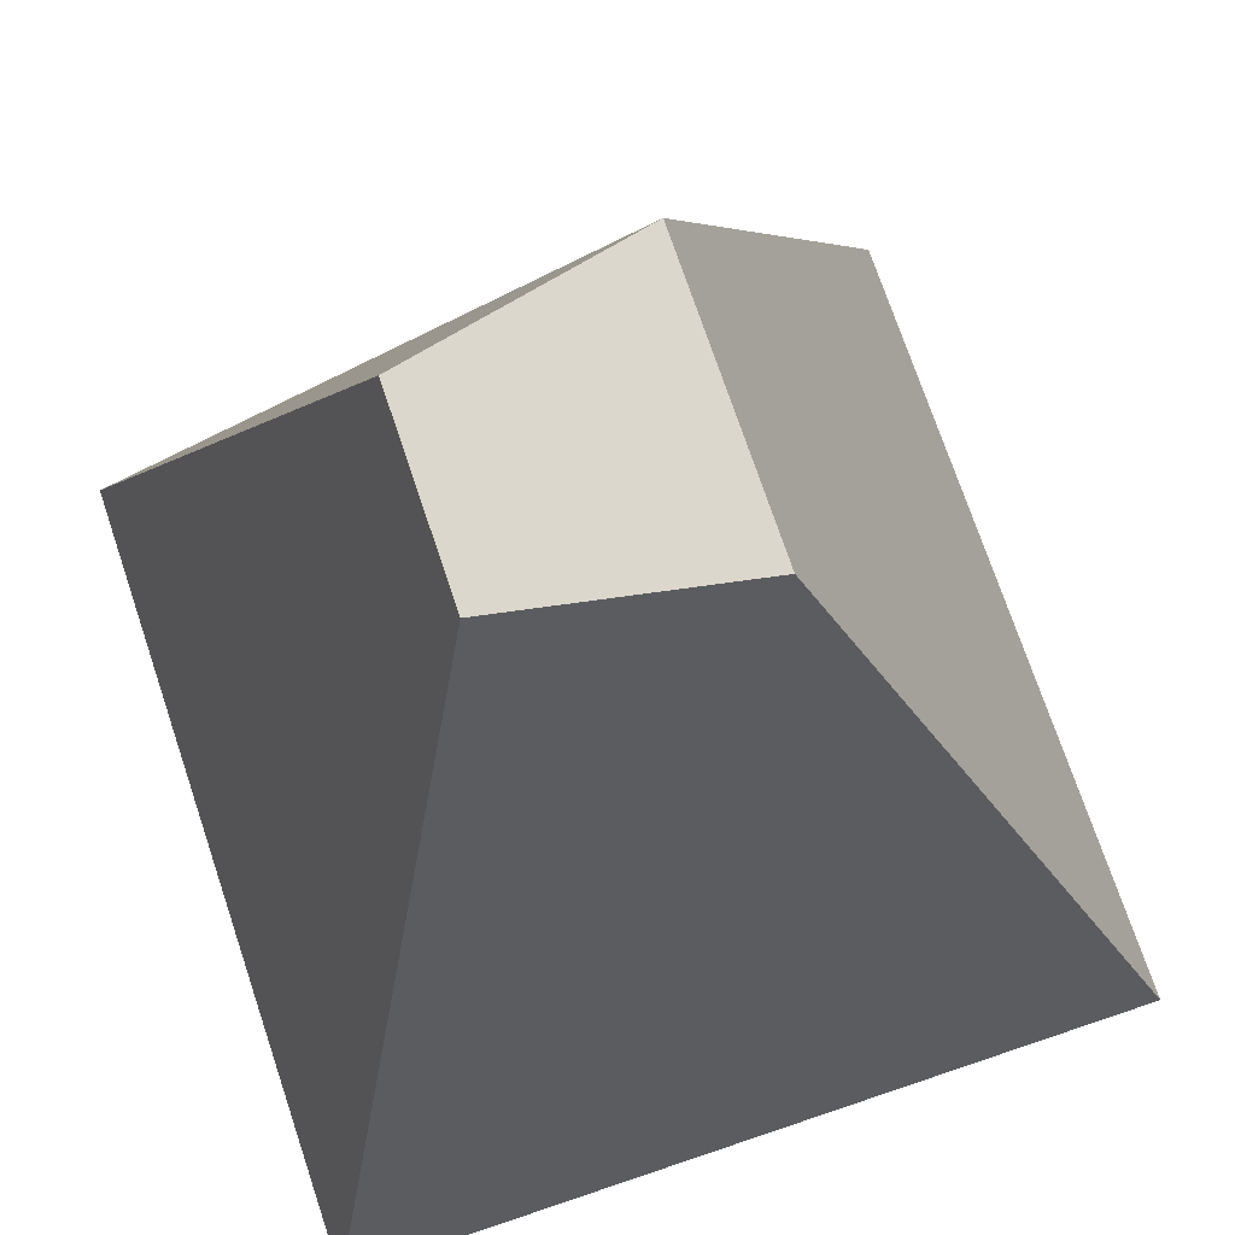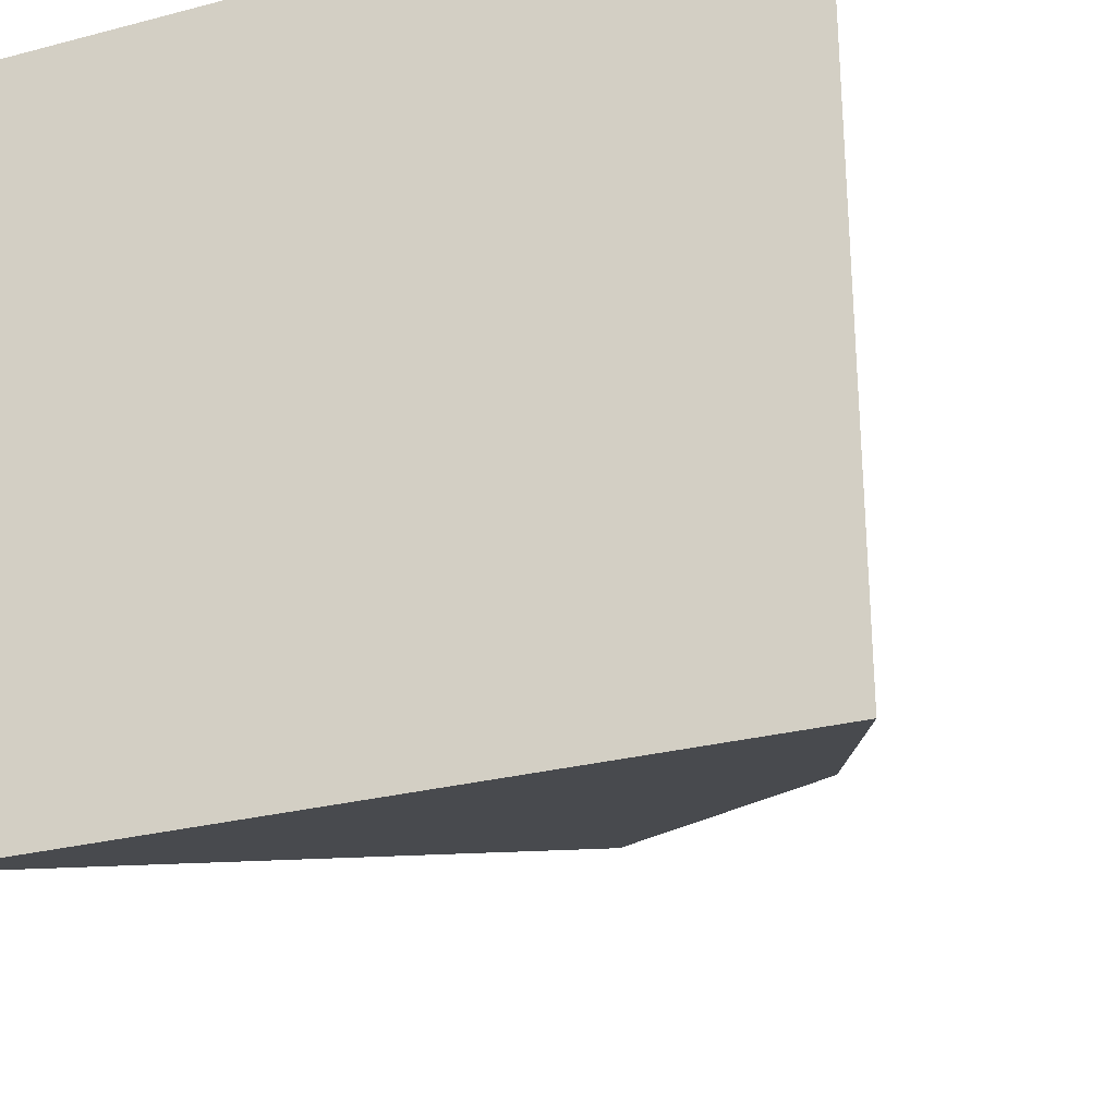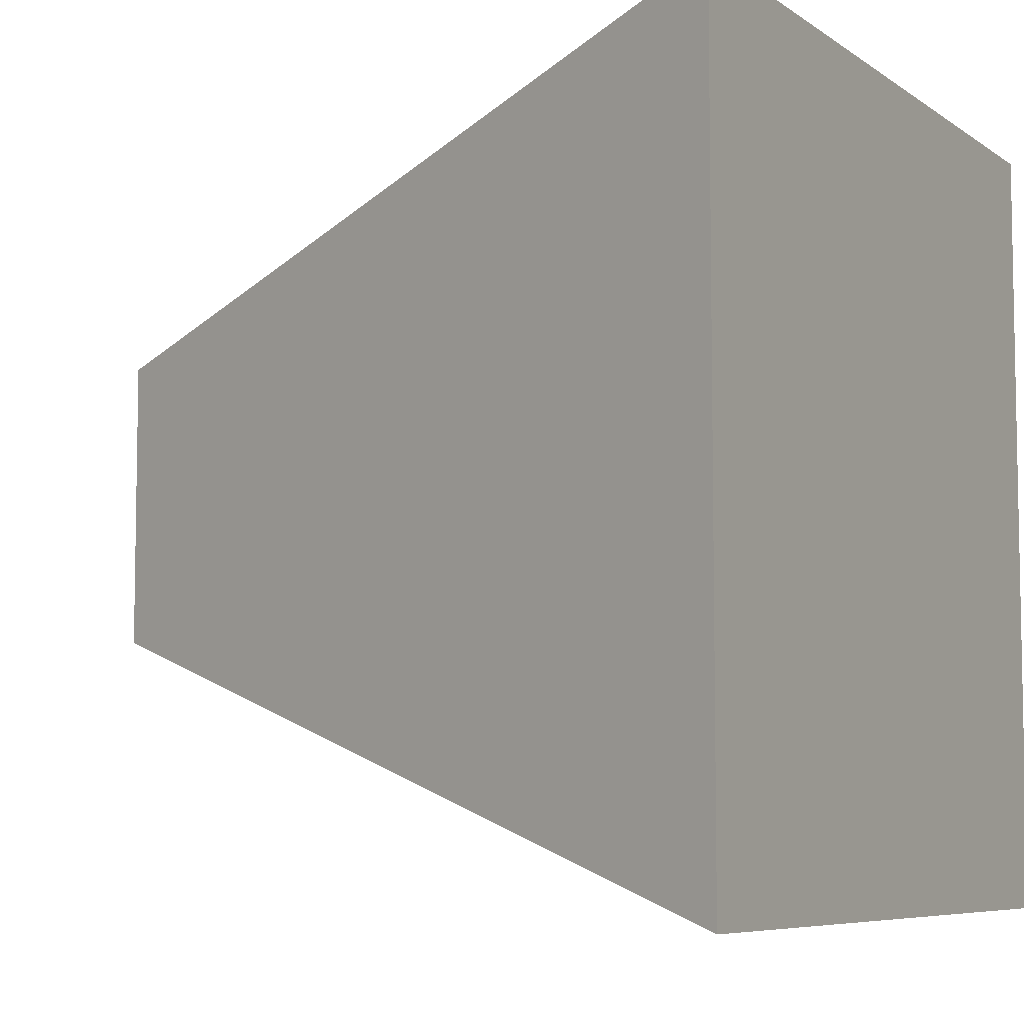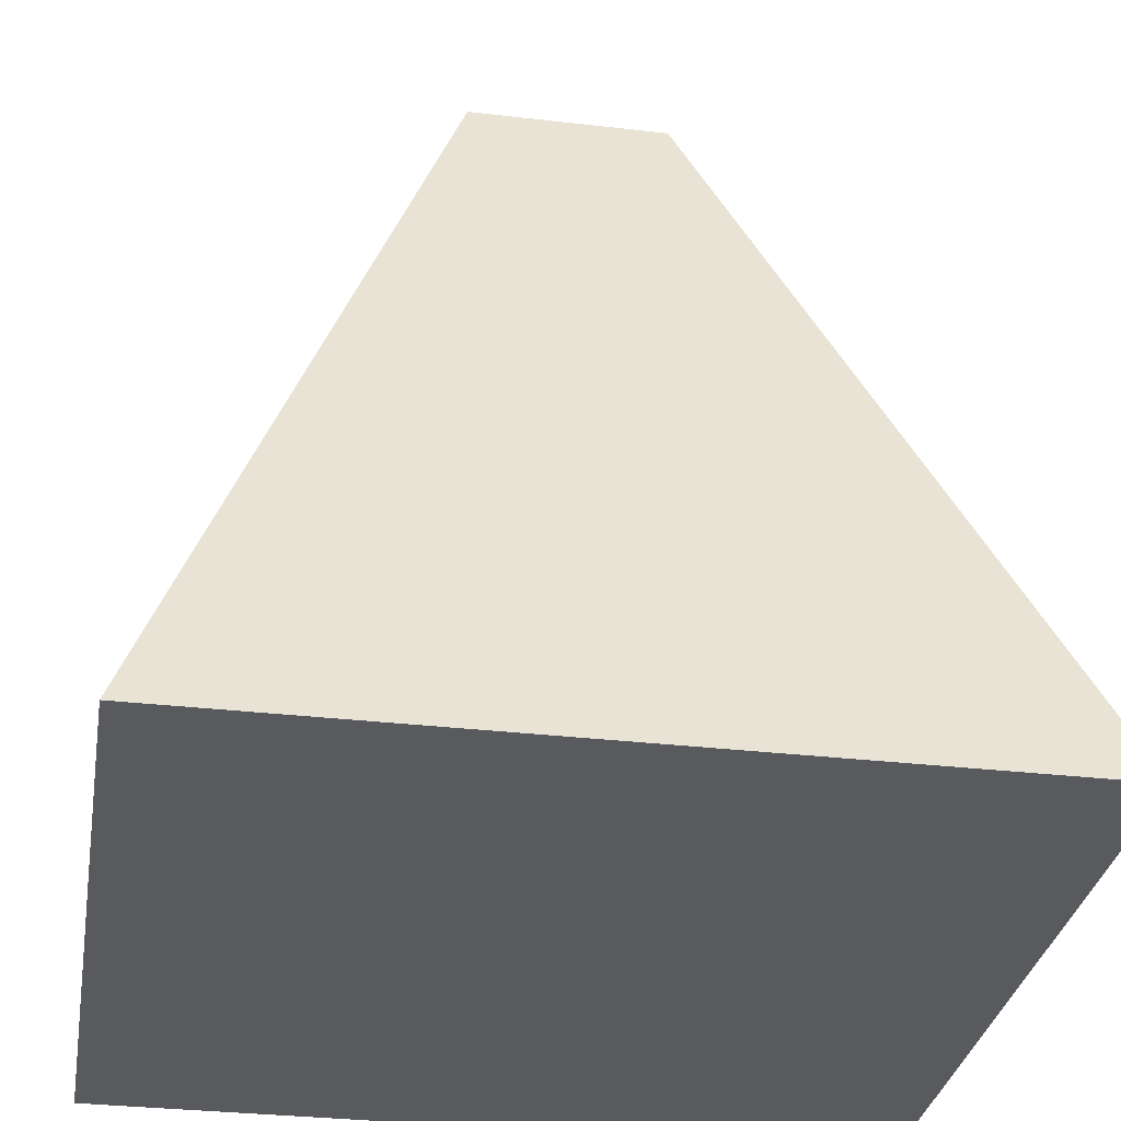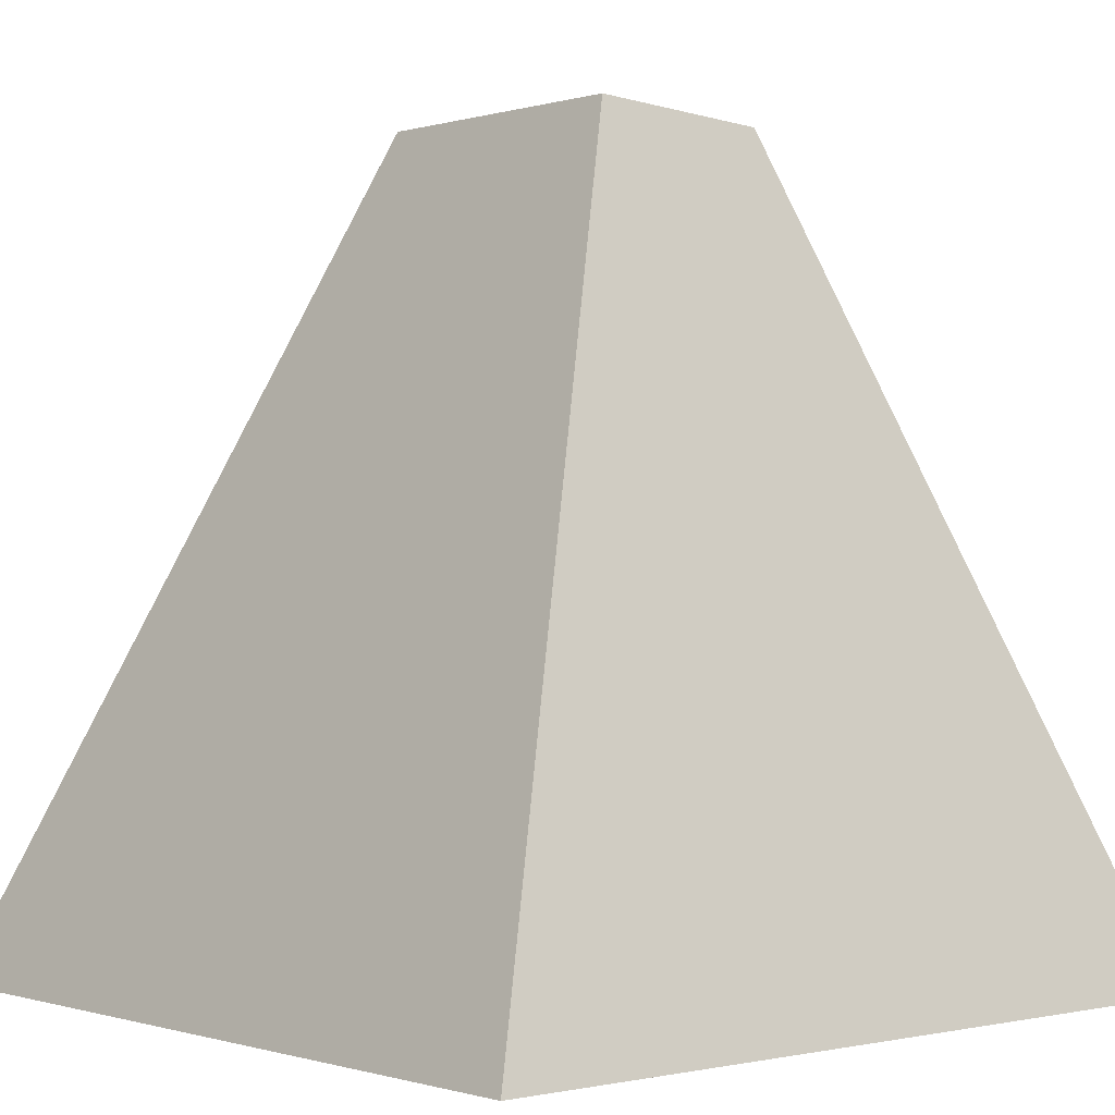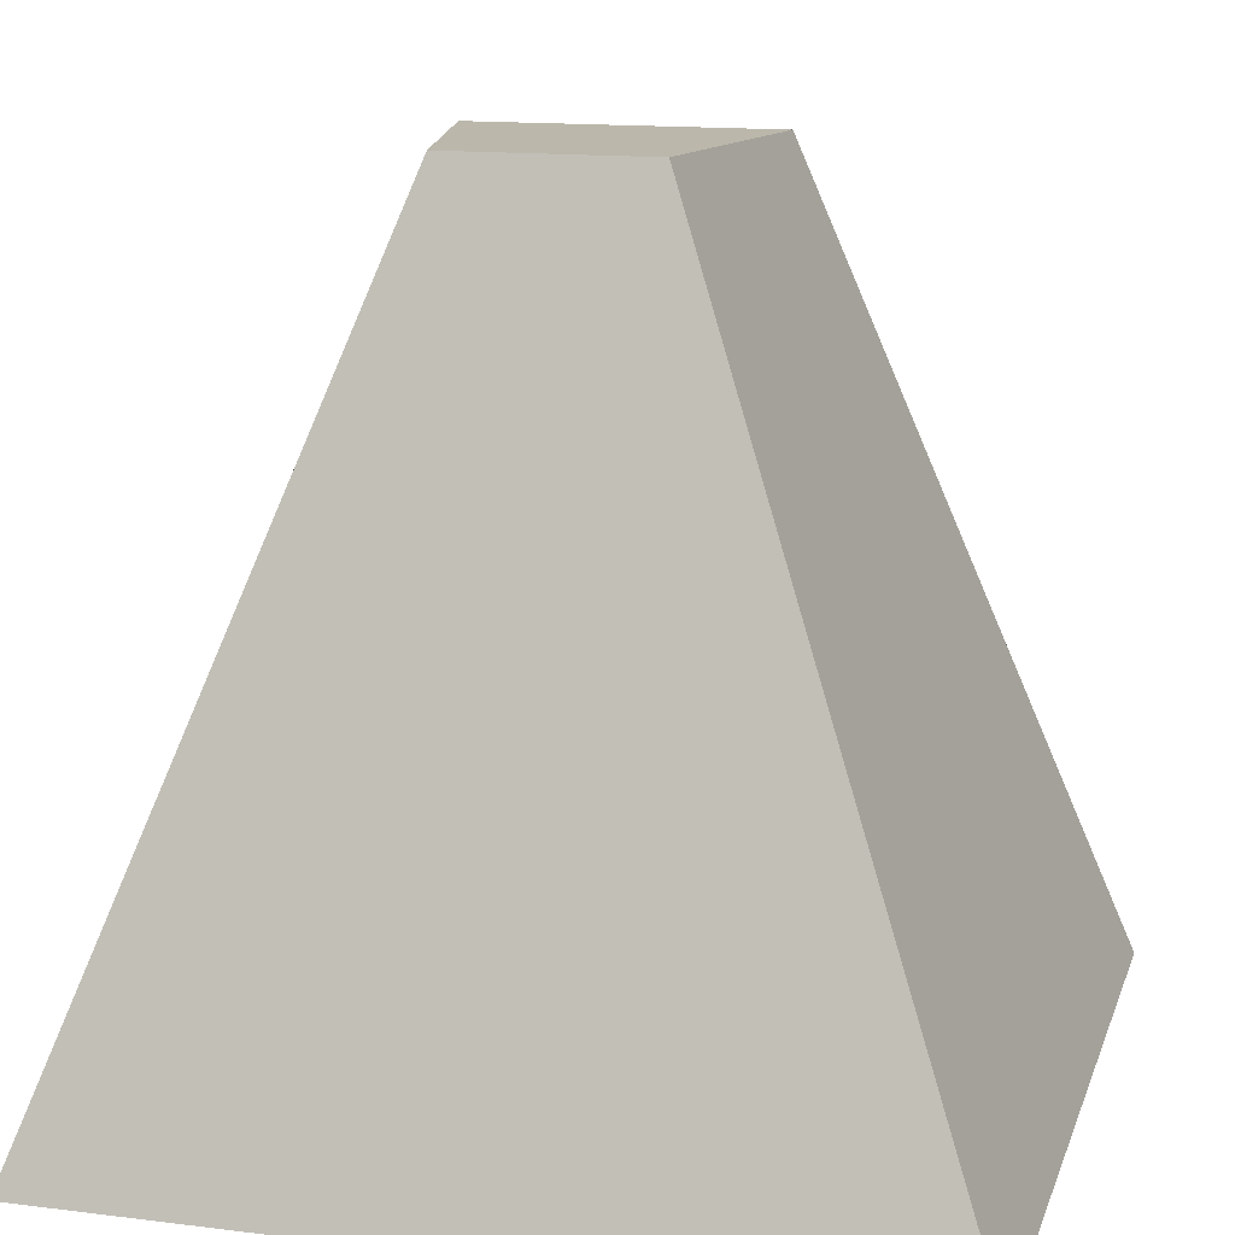
<metadata>
{"format":"obj","ext":"obj","renderer":"f3d","projection":"perspective","resolution":1024,"background":"white","views":[{"elev":73.1,"azim":161.4,"up":"+Y"},{"elev":-27.7,"azim":21.7,"up":"+Z"},{"elev":-6.8,"azim":-61.6,"up":"+Z"},{"elev":-31.6,"azim":80.6,"up":"+Y"},{"elev":-0.3,"azim":-40.8,"up":"+Y"},{"elev":14.2,"azim":105.4,"up":"+Y"}]}
</metadata>
<code>
o Cube
v 1 -1 -1
v 1 -1 1
v -1 -1 1
v -1 -1 -1
v 0.3599 1 -0.2007
v 0.3599 1 0.2828
v -0.2268 1 0.4112
v -0.2268 1 -0.3115
f 1 2 3 4
f 5 8 7 6
f 1 5 6 2
f 2 6 7 3
f 3 7 8 4
f 5 1 4 8

</code>
